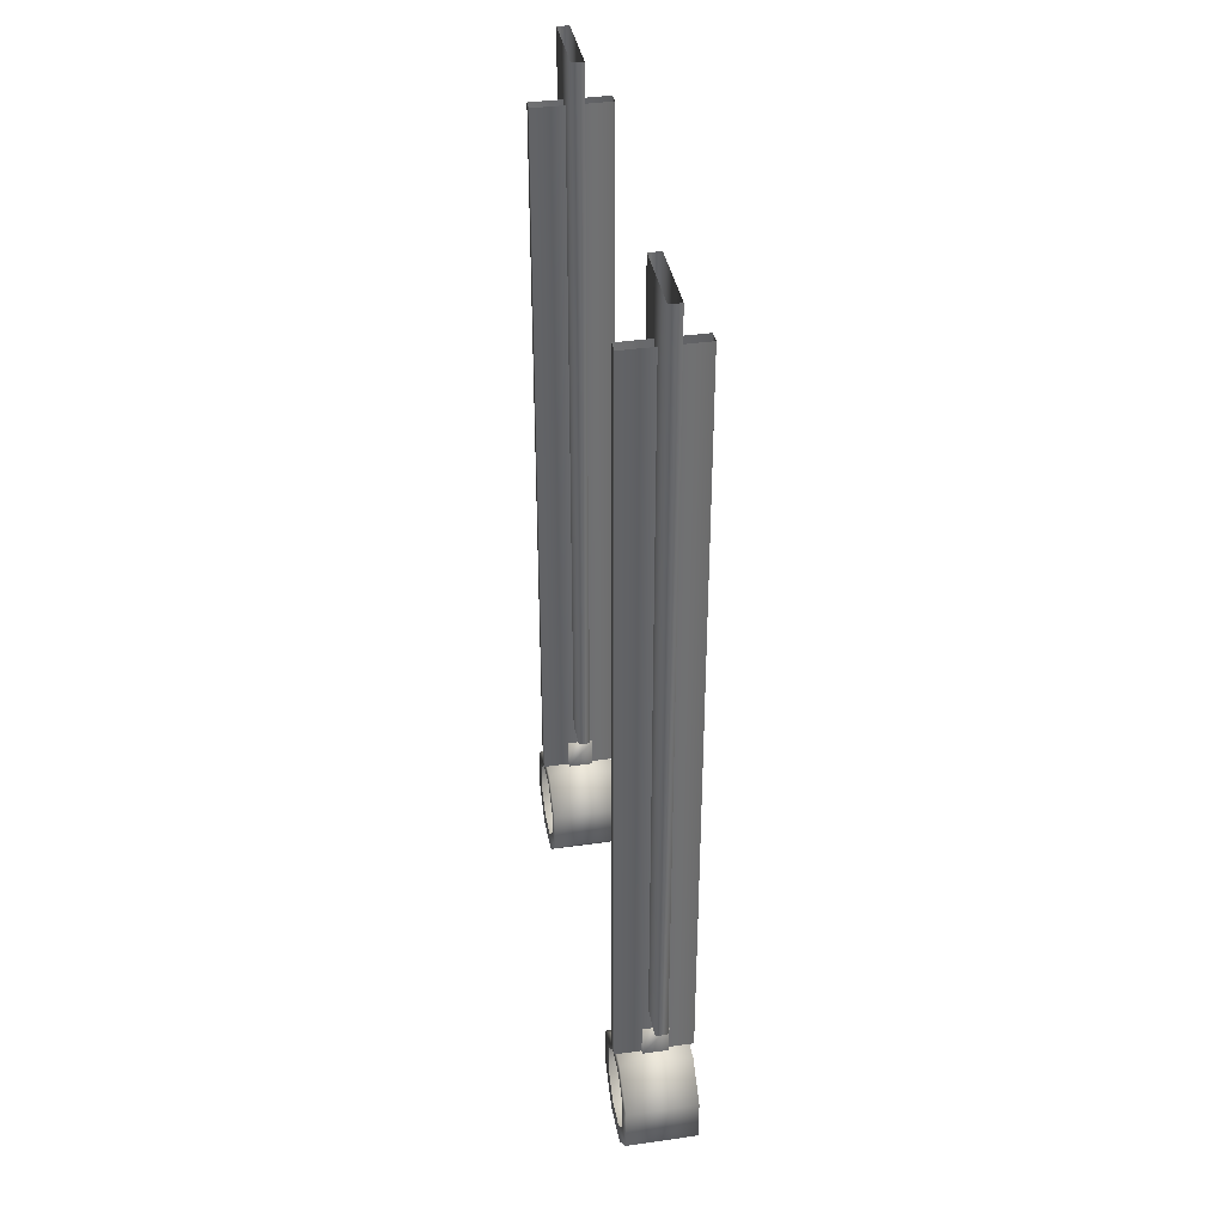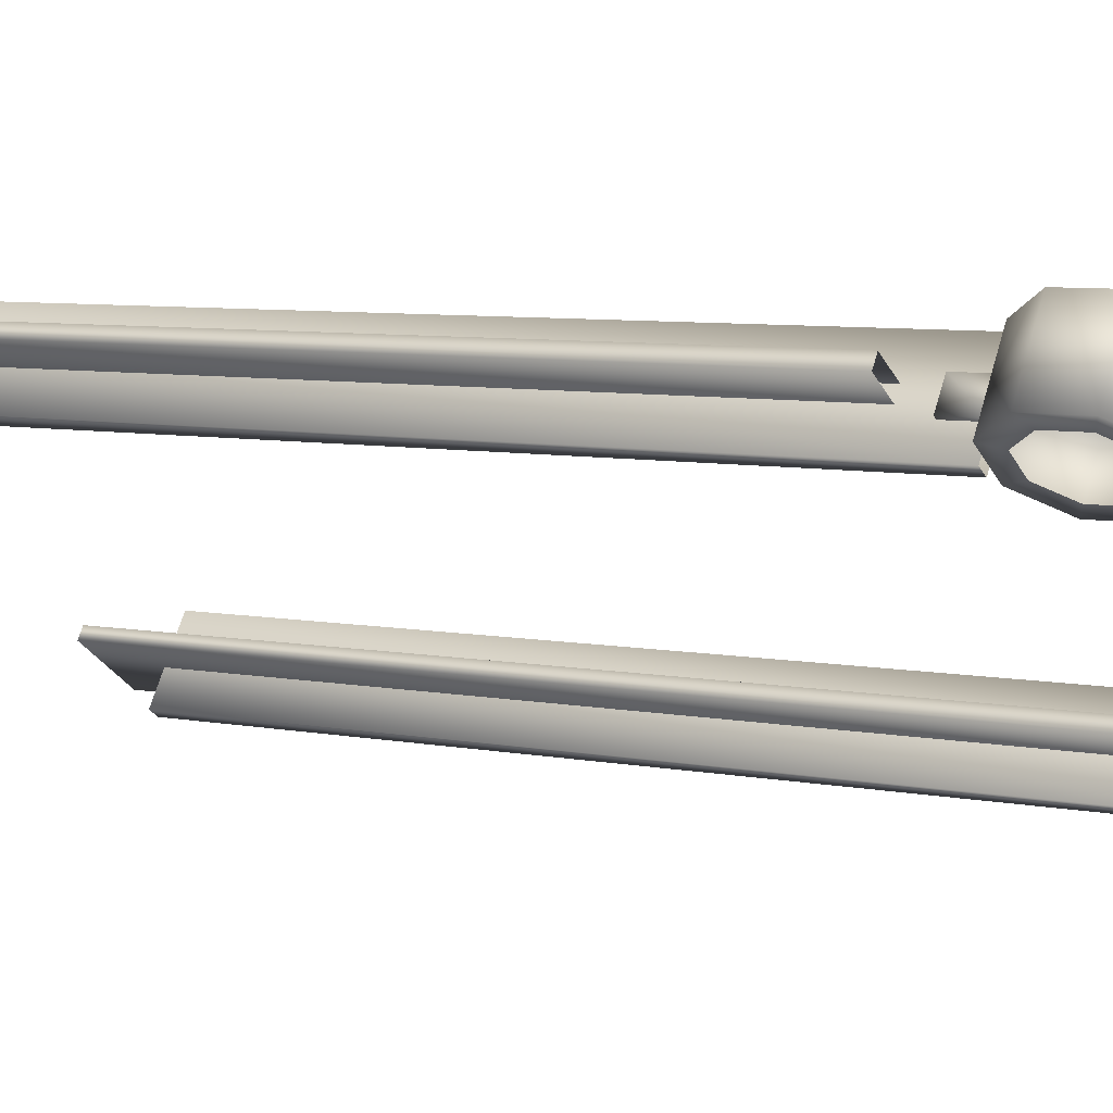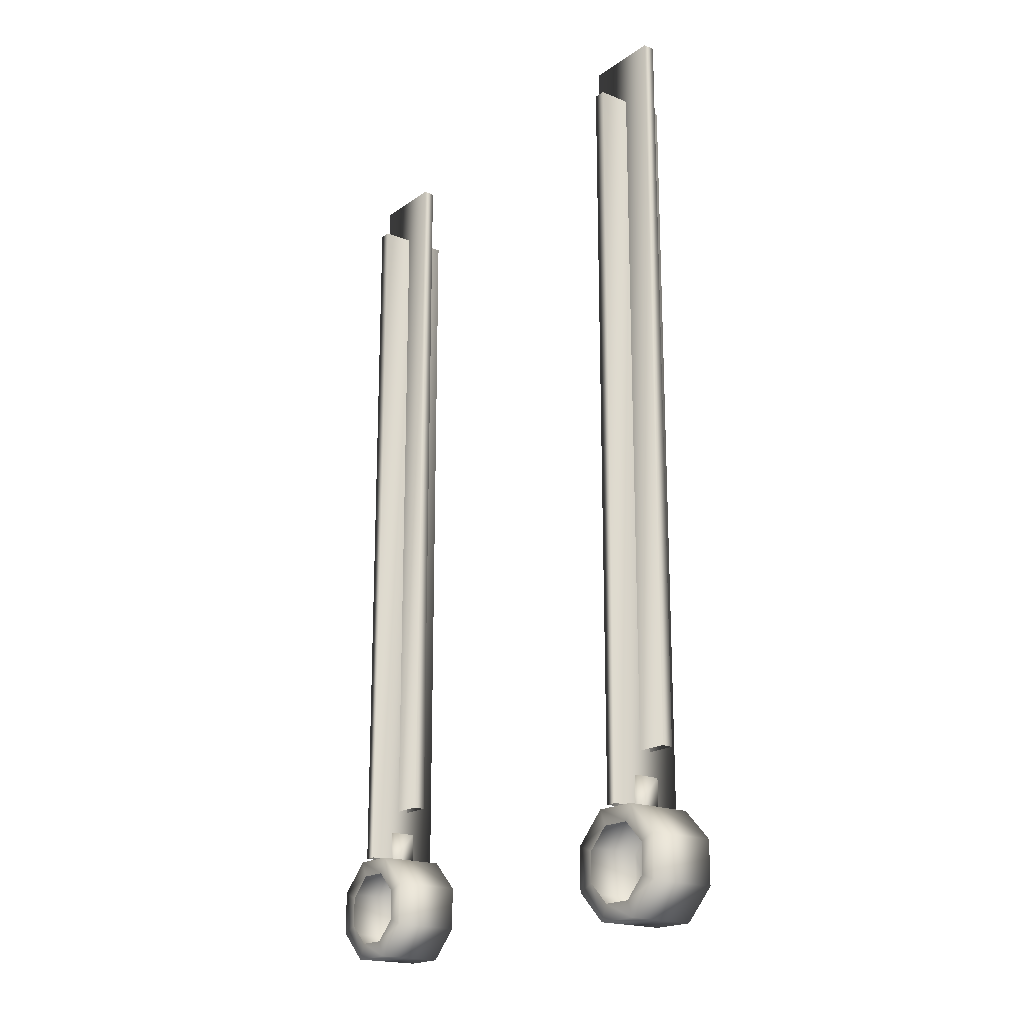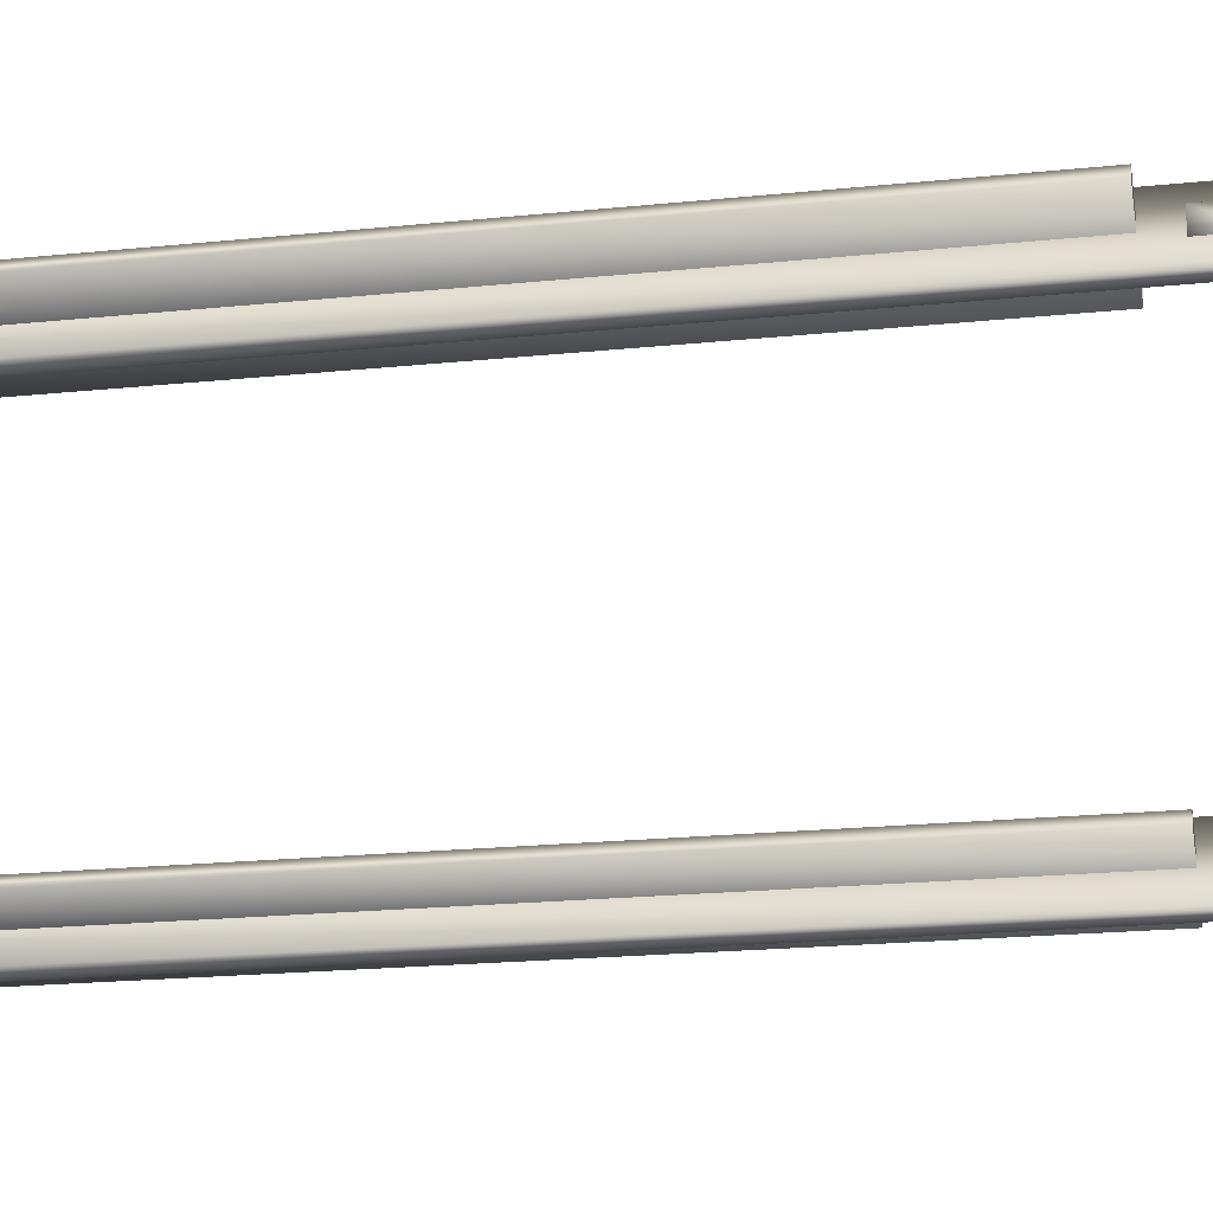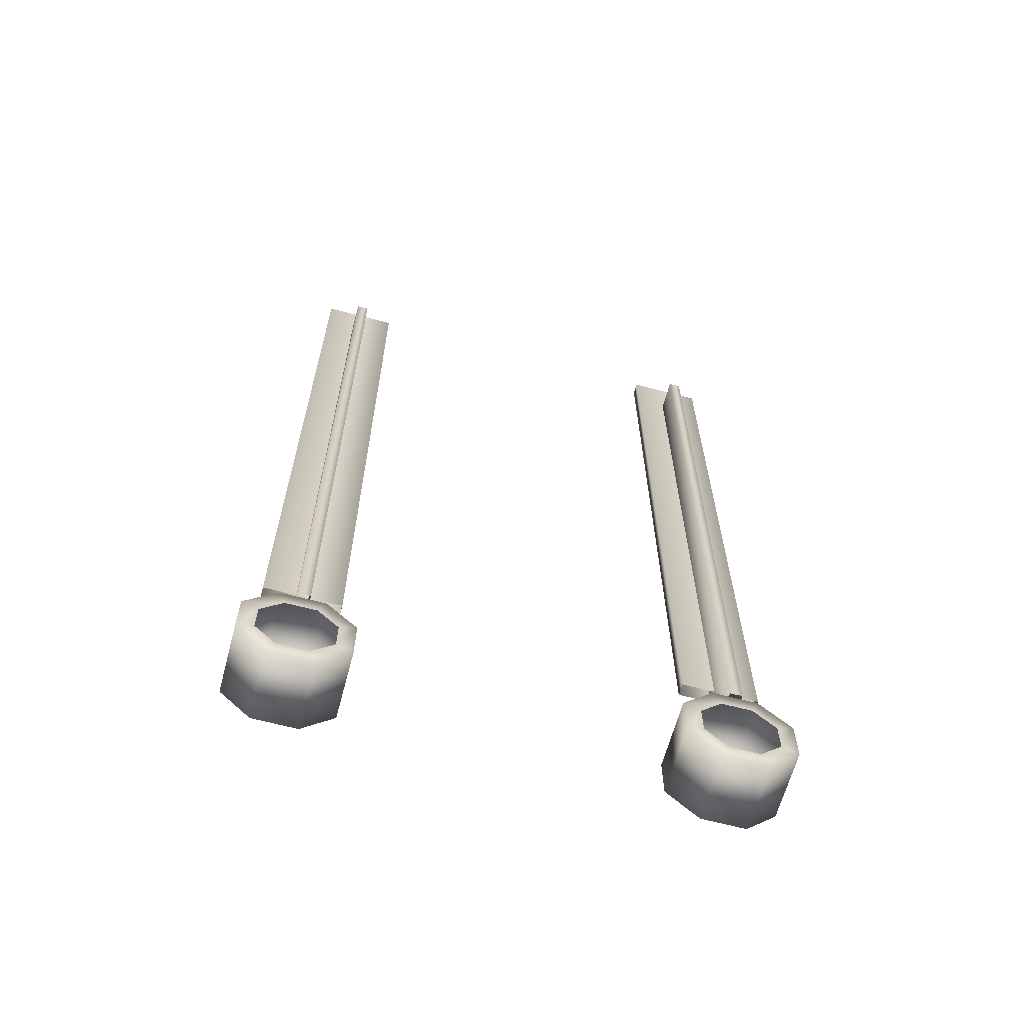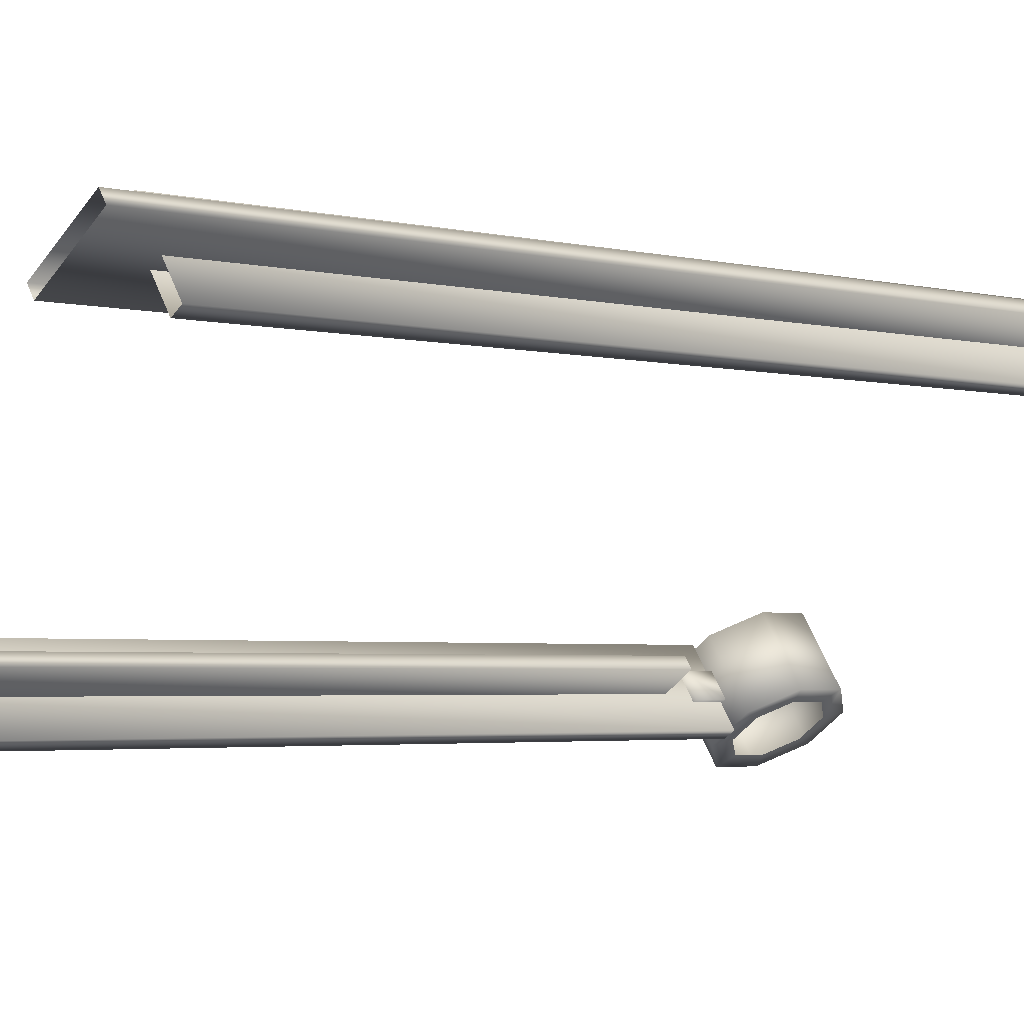
<metadata>
{"format":"obj","ext":"obj","renderer":"f3d","projection":"perspective","resolution":1024,"background":"white","views":[{"elev":37.7,"azim":113.6,"up":"+Y"},{"elev":6.7,"azim":-59.5,"up":"+Z"},{"elev":-19.0,"azim":-93.4,"up":"+Y"},{"elev":-19.6,"azim":-78.9,"up":"+Z"},{"elev":-64.1,"azim":19.1,"up":"+Y"},{"elev":-2.9,"azim":-132.4,"up":"+Z"}]}
</metadata>
<code>
g inCuffs_Lod1_01
v -4477 -1736 4900
v -4477 -1836 4900
v -4471 -1736 4909
v -4471 -1836 4909
v -4470 -1836 4908
v -4475 -1836 4900
v -4470 -1736 4908
v -4475 -1736 4900
v -4471 -1736 4909
v -4471 -1836 4909
v -4470 -1736 4908
v -4470 -1836 4908
v -4477 -1836 4900
v -4477 -1736 4900
v -4475 -1836 4900
v -4475 -1736 4900
v -4470 -1729 4901
v -4470 -1829 4901
v -4478 -1729 4906
v -4478 -1829 4906
v -4477 -1829 4908
v -4469 -1829 4902
v -4477 -1729 4908
v -4469 -1729 4902
v -4478 -1729 4906
v -4478 -1829 4906
v -4477 -1729 4908
v -4477 -1829 4908
v -4470 -1829 4901
v -4470 -1729 4901
v -4469 -1829 4902
v -4469 -1729 4902
v -4514 -1829 4931
v -4514 -1729 4931
v -4513 -1829 4932
v -4522 -1829 4938
v -4522 -1729 4938
v -4523 -1829 4936
v -4523 -1729 4936
v -4513 -1729 4932
v -4522 -1729 4938
v -4513 -1829 4932
v -4522 -1829 4938
v -4523 -1829 4936
v -4523 -1729 4936
v -4514 -1829 4931
v -4514 -1729 4931
v -4520 -1736 4930
v -4520 -1836 4930
v -4521 -1736 4931
v -4521 -1836 4931
v -4514 -1836 4938
v -4514 -1736 4938
v -4516 -1836 4939
v -4516 -1736 4939
v -4520 -1736 4930
v -4514 -1736 4938
v -4520 -1836 4930
v -4514 -1836 4938
v -4516 -1836 4939
v -4516 -1736 4939
v -4521 -1836 4931
v -4521 -1736 4931
v -4513 -1729 4932
f 1 2 3
f 4 3 2
f 5 6 7
f 8 7 6
f 9 10 11
f 12 11 10
f 13 14 15
f 16 15 14
f 17 18 19
f 20 19 18
f 21 22 23
f 24 23 22
f 25 26 27
f 28 27 26
f 29 30 31
f 32 31 30
f 33 34 35
f 64 35 34
f 36 37 38
f 39 38 37
f 40 41 42
f 43 42 41
f 44 45 46
f 47 46 45
f 48 49 50
f 51 50 49
f 52 53 54
f 55 54 53
f 56 57 58
f 59 58 57
f 60 61 62
f 63 62 61
v -4470 -1840 4897
v -4465 -1846 4904
v -4470 -1846 4897
v -4465 -1840 4904
v -4465 -1840 4904
v -4467 -1845 4905
v -4465 -1846 4904
v -4467 -1841 4905
v -4472 -1841 4898
v -4470 -1846 4897
v -4472 -1845 4898
v -4470 -1840 4897
v -4468 -1850 4906
v -4473 -1850 4899
v -4465 -1846 4904
v -4469 -1848 4907
v -4468 -1850 4906
v -4474 -1838 4899
v -4473 -1836 4899
v -4470 -1840 4897
v -4467 -1845 4905
v -4472 -1845 4898
v -4470 -1846 4897
v -4473 -1850 4899
v -4473 -1850 4910
v -4478 -1850 4902
v -4468 -1850 4906
v -4472 -1848 4909
v -4473 -1850 4910
v -4469 -1848 4907
v -4474 -1848 4899
v -4478 -1850 4902
v -4478 -1848 4902
v -4473 -1850 4899
v -4477 -1846 4912
v -4482 -1846 4904
v -4473 -1850 4910
v -4475 -1845 4911
v -4477 -1846 4912
v -4472 -1848 4909
v -4478 -1848 4902
v -4482 -1846 4904
v -4480 -1845 4903
v -4478 -1850 4902
v -4477 -1840 4912
v -4482 -1840 4904
v -4477 -1846 4912
v -4475 -1841 4911
v -4477 -1840 4912
v -4475 -1845 4911
v -4480 -1845 4903
v -4482 -1840 4904
v -4480 -1841 4903
v -4482 -1846 4904
v -4473 -1836 4910
v -4478 -1836 4902
v -4477 -1840 4912
v -4472 -1838 4909
v -4473 -1836 4910
v -4475 -1841 4911
v -4480 -1841 4903
v -4478 -1836 4902
v -4478 -1838 4902
v -4482 -1840 4904
v -4468 -1836 4906
v -4473 -1836 4899
v -4469 -1838 4907
v -4468 -1836 4906
v -4472 -1841 4898
v -4467 -1841 4905
v -4465 -1840 4904
v -4473 -1836 4899
v -4468 -1836 4906
v -4475 -1832 4903
v -4475 -1836 4903
v -4473 -1832 4906
v -4473 -1836 4906
v -4473 -1832 4902
v -4475 -1832 4903
v -4472 -1832 4905
v -4473 -1832 4906
v -4473 -1836 4902
v -4473 -1832 4902
v -4472 -1836 4905
v -4472 -1832 4905
v -4475 -1832 4903
v -4473 -1832 4902
v -4475 -1836 4903
v -4473 -1836 4902
v -4472 -1836 4905
v -4473 -1836 4906
v -4473 -1832 4906
v -4474 -1848 4899
v -4518 -1832 4936
v -4518 -1836 4936
v -4516 -1832 4935
v -4516 -1836 4935
v -4518 -1836 4932
v -4520 -1836 4934
v -4518 -1832 4932
v -4520 -1832 4934
v -4516 -1832 4935
v -4516 -1836 4935
v -4518 -1832 4932
v -4518 -1836 4932
v -4518 -1832 4936
v -4520 -1832 4934
v -4518 -1832 4932
v -4518 -1836 4936
v -4518 -1832 4936
v -4520 -1836 4934
v -4520 -1832 4934
v -4518 -1836 4929
v -4510 -1840 4934
v -4515 -1840 4927
v -4513 -1836 4937
v -4513 -1836 4937
v -4511 -1841 4936
v -4510 -1840 4934
v -4514 -1838 4937
v -4519 -1838 4930
v -4515 -1840 4927
v -4517 -1841 4928
v -4518 -1836 4929
v -4510 -1846 4934
v -4515 -1846 4927
v -4510 -1840 4934
v -4511 -1845 4936
v -4510 -1846 4934
v -4511 -1841 4936
v -4517 -1841 4928
v -4515 -1846 4927
v -4517 -1845 4928
v -4515 -1840 4927
v -4513 -1850 4937
v -4518 -1850 4929
v -4510 -1846 4934
v -4514 -1848 4937
v -4513 -1850 4937
v -4511 -1845 4936
v -4517 -1845 4928
v -4518 -1850 4929
v -4519 -1848 4930
v -4515 -1846 4927
v -4518 -1850 4940
v -4523 -1850 4932
v -4513 -1850 4937
v -4517 -1848 4939
v -4518 -1850 4940
v -4514 -1848 4937
v -4519 -1848 4930
v -4523 -1850 4932
v -4522 -1848 4932
v -4518 -1850 4929
v -4521 -1846 4942
v -4526 -1846 4935
v -4518 -1850 4940
v -4519 -1845 4941
v -4521 -1846 4942
v -4517 -1848 4939
v -4522 -1848 4932
v -4526 -1846 4935
v -4524 -1845 4933
v -4523 -1850 4932
v -4521 -1840 4942
v -4526 -1840 4935
v -4521 -1846 4942
v -4519 -1841 4941
v -4521 -1840 4942
v -4519 -1845 4941
v -4524 -1845 4933
v -4526 -1840 4935
v -4524 -1841 4933
v -4526 -1846 4935
v -4518 -1836 4940
v -4523 -1836 4932
v -4521 -1840 4942
v -4517 -1838 4939
v -4518 -1836 4940
v -4519 -1841 4941
v -4524 -1841 4933
v -4523 -1836 4932
v -4522 -1838 4932
v -4526 -1840 4935
v -4513 -1836 4937
v -4518 -1836 4929
f 74 73 76
f 73 74 75
f 68 136 137
f 136 68 65
f 66 65 68
f 65 66 67
f 77 67 66
f 67 77 78
f 89 78 77
f 78 89 90
f 99 90 89
f 90 99 100
f 109 100 99
f 100 109 110
f 119 110 109
f 110 119 120
f 129 120 119
f 120 129 130
f 178 177 180
f 177 178 179
f 189 179 178
f 179 189 190
f 199 190 189
f 190 199 200
f 209 200 199
f 200 209 210
f 219 210 209
f 210 219 220
f 229 220 219
f 220 229 230
f 239 230 229
f 230 239 240
f 249 240 239
f 240 249 250
f 126 125 128
f 125 126 127
f 83 127 126
f 127 83 82
f 84 82 83
f 82 84 133
f 122 121 124
f 121 122 123
f 131 123 122
f 123 131 132
f 134 132 131
f 132 134 135
f 246 245 248
f 245 246 247
f 188 247 246
f 247 188 185
f 186 185 188
f 185 186 187
f 242 241 244
f 241 242 243
f 184 243 242
f 243 184 181
f 182 181 184
f 181 182 183
f 80 79 85
f 79 80 81
f 88 86 87
f 86 88 157
f 92 91 94
f 91 92 93
f 96 95 98
f 95 96 97
f 102 101 104
f 101 102 103
f 106 105 108
f 105 106 107
f 112 111 114
f 111 112 113
f 116 115 118
f 115 116 117
f 138 139 140
f 141 140 139
f 145 144 143
f 142 143 144
f 154 144 155
f 156 155 144
f 146 147 148
f 149 148 147
f 150 151 152
f 153 152 151
f 161 160 159
f 158 159 160
f 170 160 171
f 172 171 160
f 162 163 164
f 165 164 163
f 166 167 168
f 169 168 167
f 173 174 175
f 176 175 174
f 192 191 194
f 191 192 193
f 196 195 198
f 195 196 197
f 202 201 204
f 201 202 203
f 206 205 208
f 205 206 207
f 212 211 214
f 211 212 213
f 216 215 218
f 215 216 217
f 222 221 224
f 221 222 223
f 226 225 228
f 225 226 227
f 232 231 234
f 231 232 233
f 236 235 238
f 235 236 237
f 70 69 72
f 69 70 71

</code>
